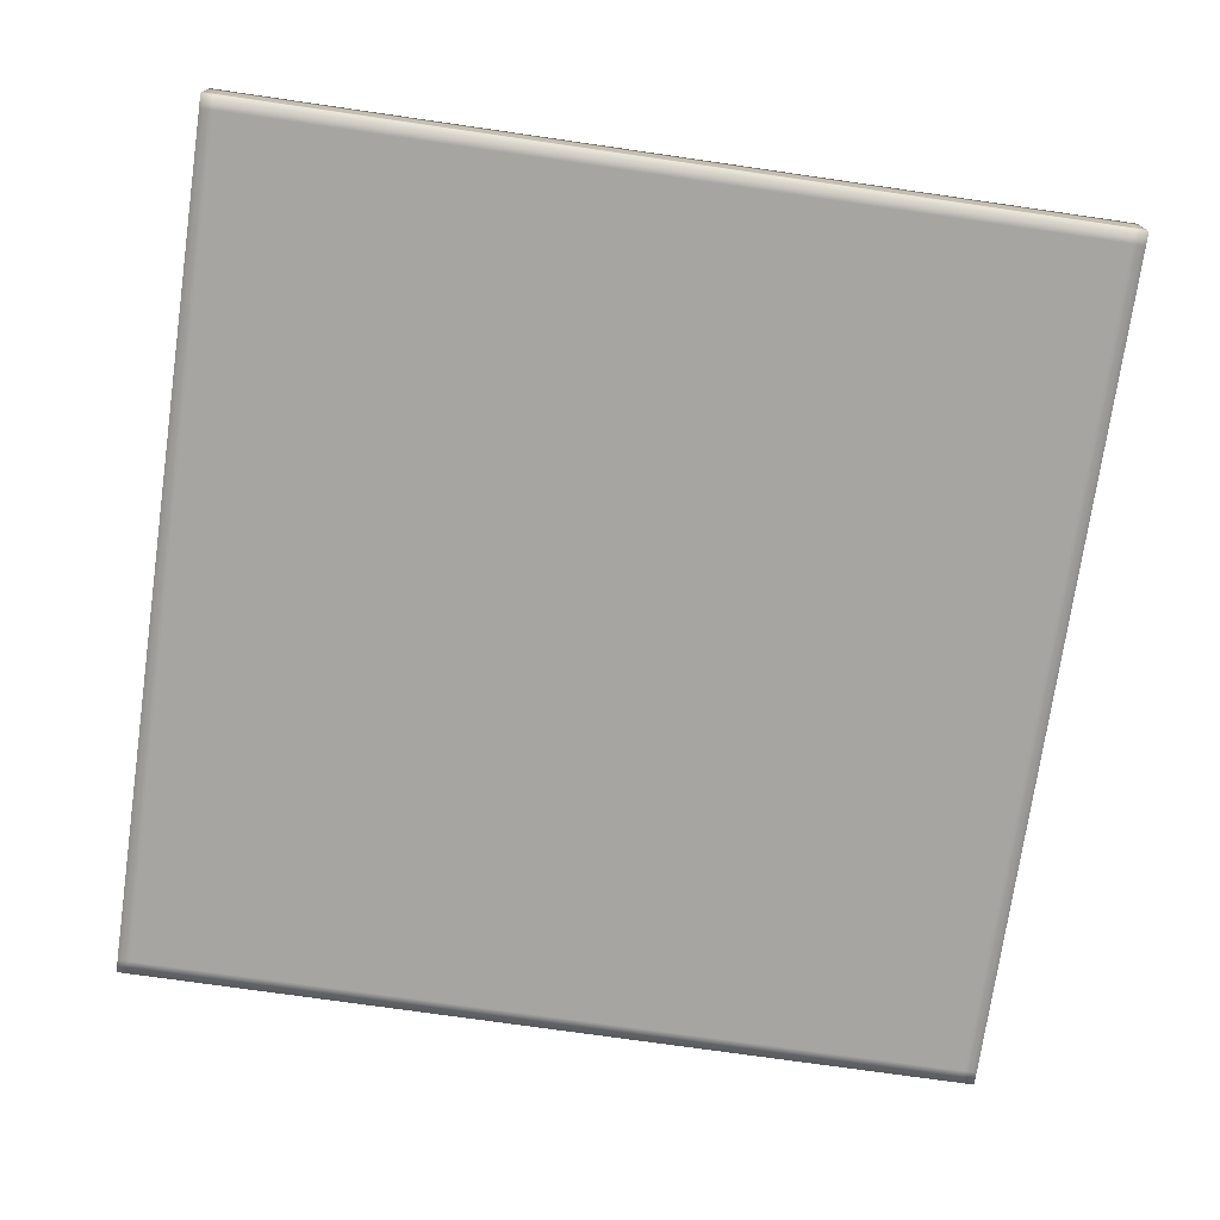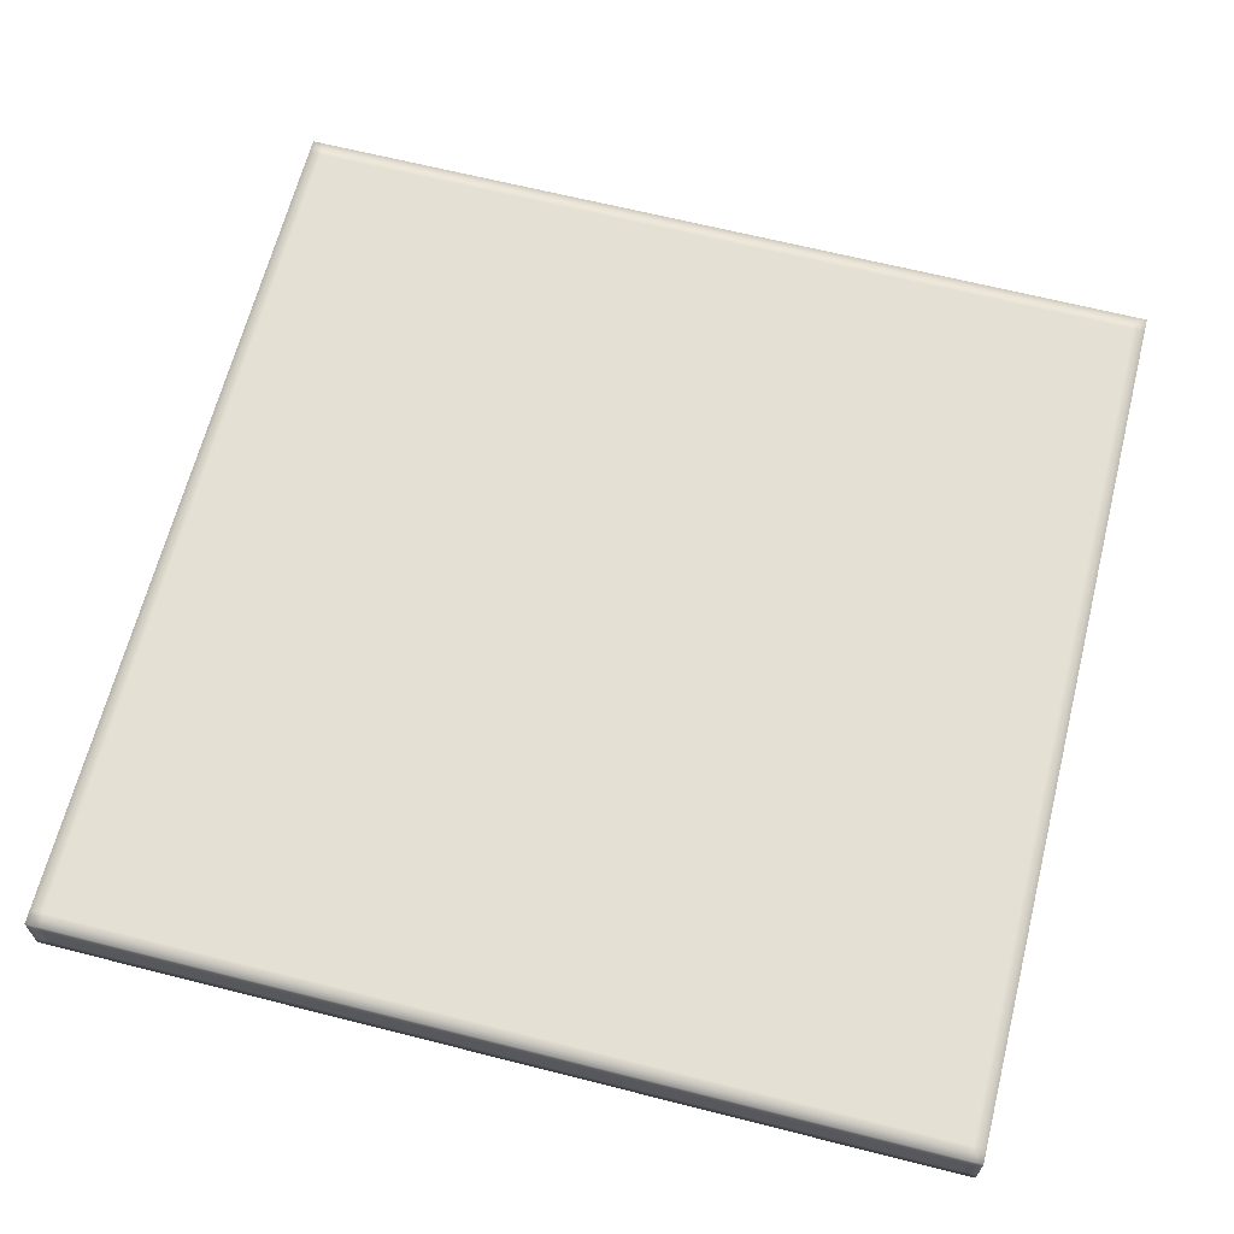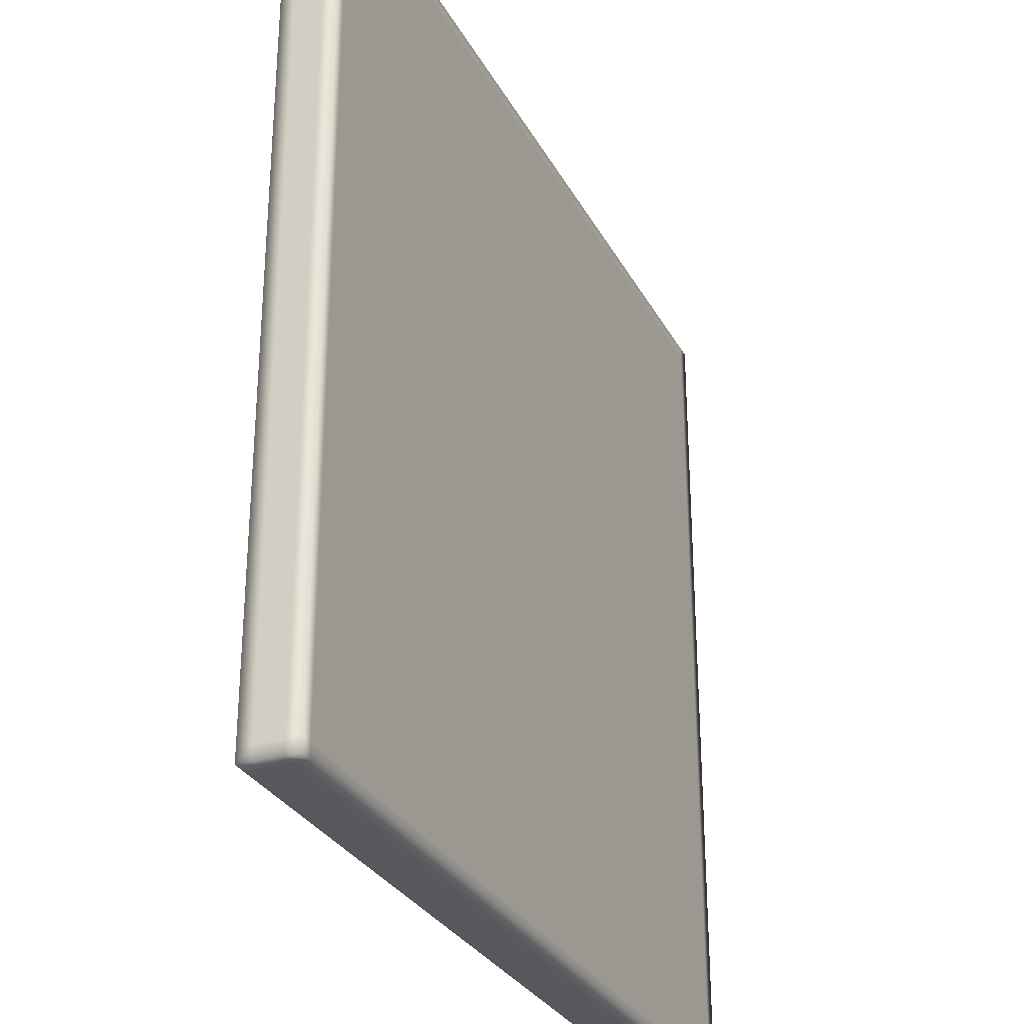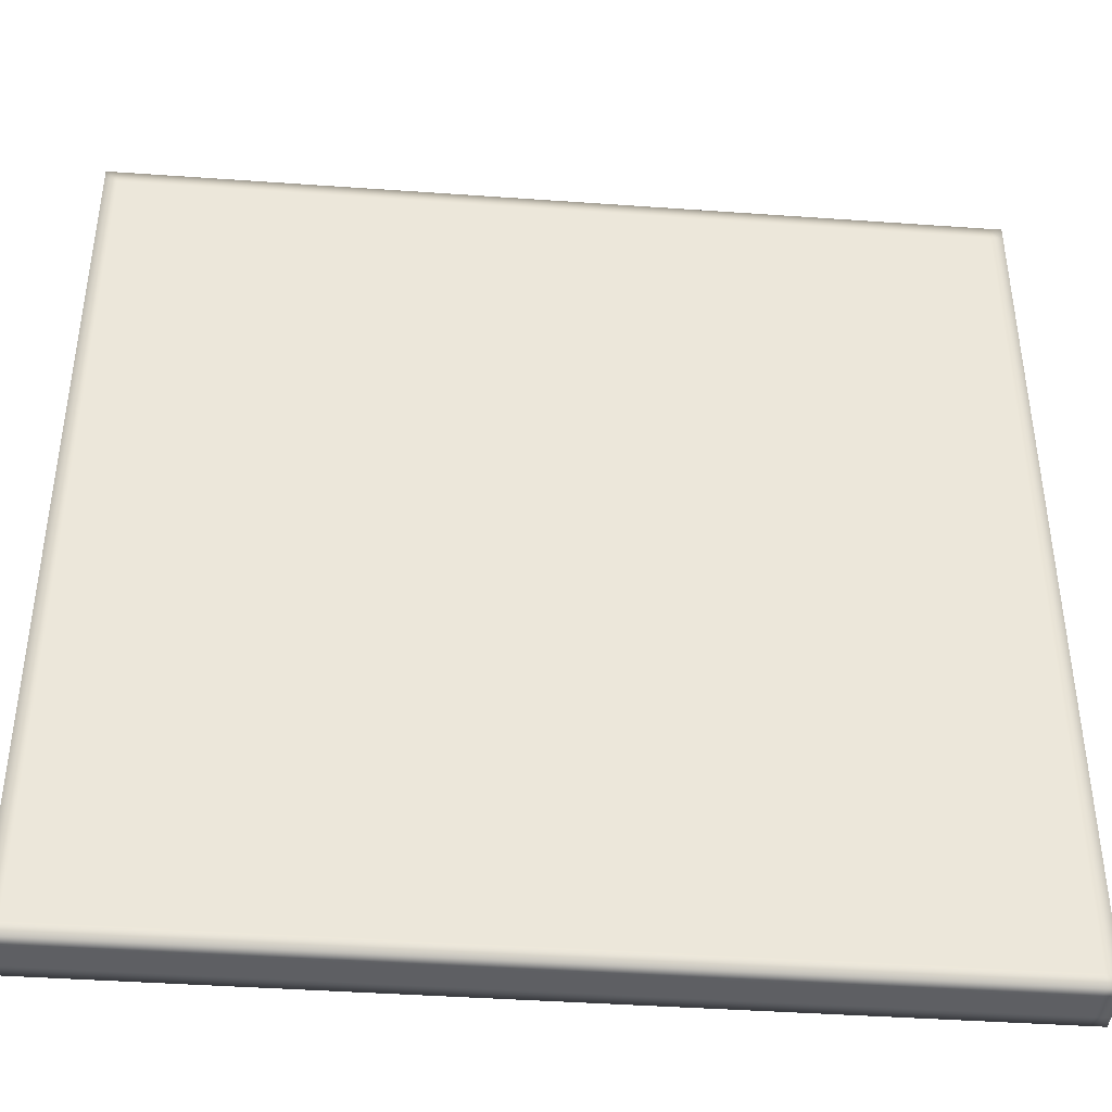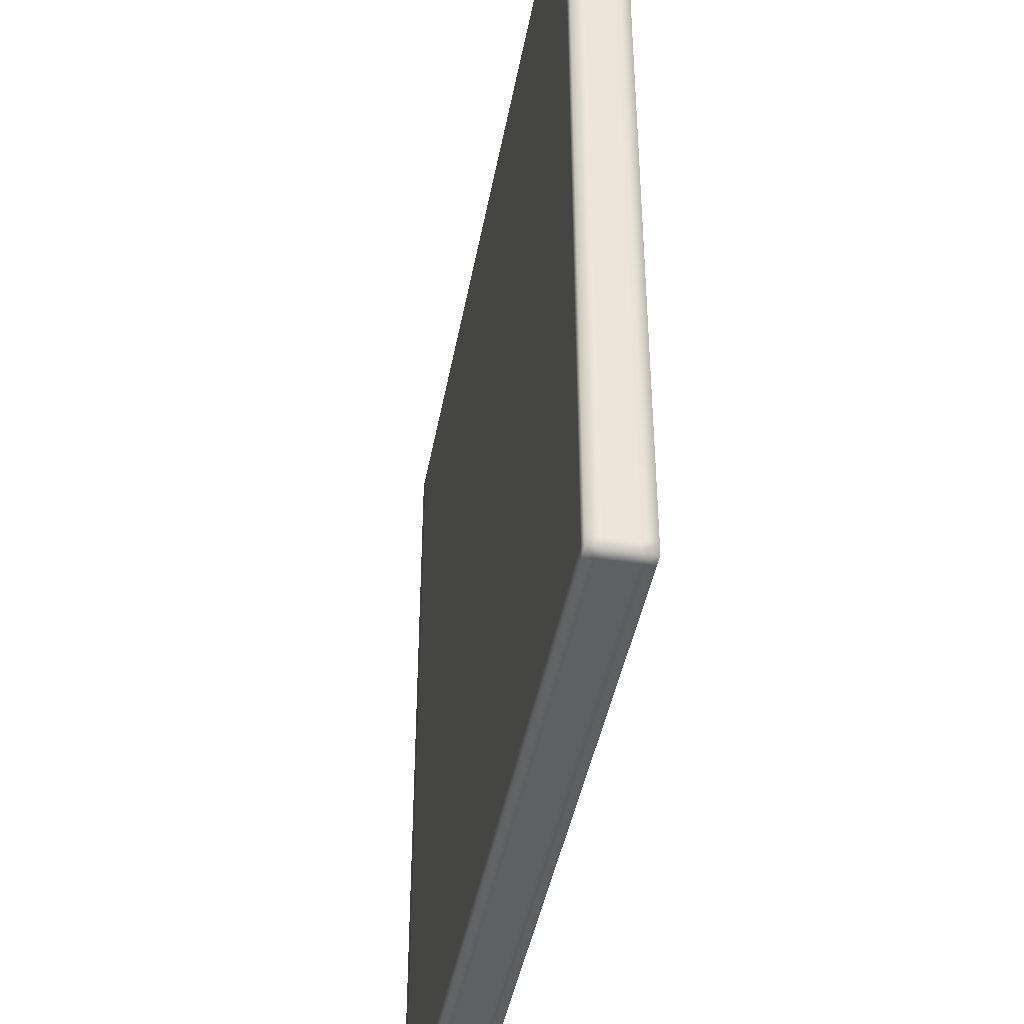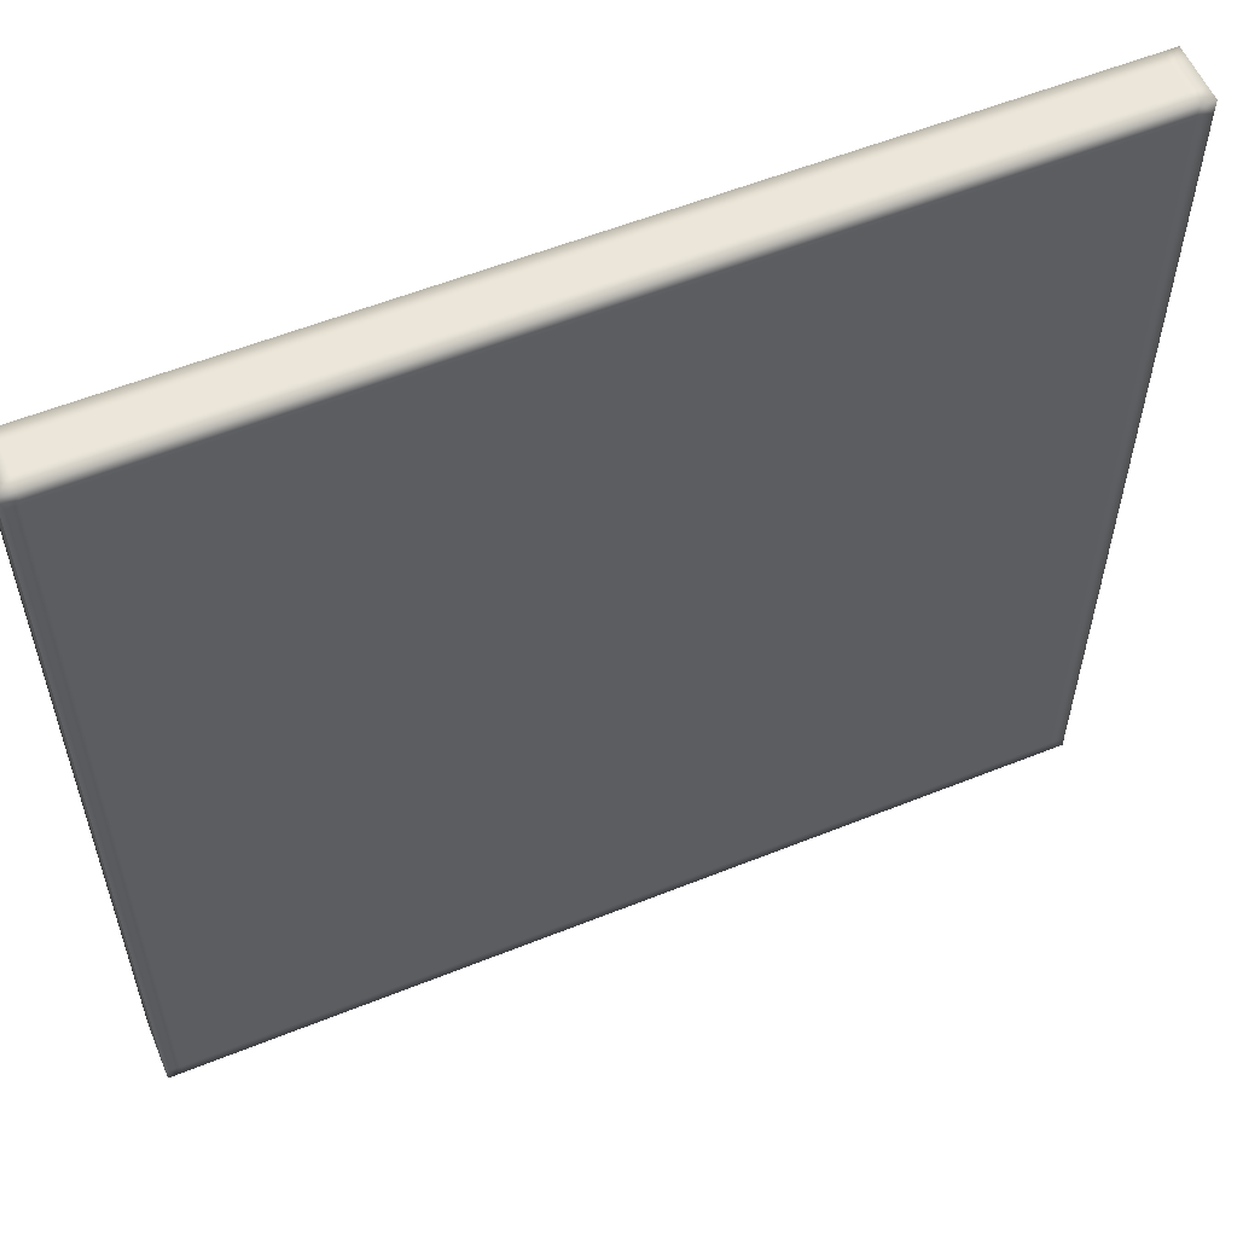
<metadata>
{"format":"obj","ext":"obj","renderer":"f3d","projection":"perspective","resolution":1024,"background":"white","views":[{"elev":-73.7,"azim":81.8,"up":"+Y"},{"elev":65.3,"azim":14.3,"up":"+Y"},{"elev":-30.0,"azim":113.9,"up":"+Z"},{"elev":-41.5,"azim":175.1,"up":"+Z"},{"elev":-42.9,"azim":-100.3,"up":"+Z"},{"elev":57.0,"azim":157.3,"up":"+Z"}]}
</metadata>
<code>
v -4 0.25 0
v -3.938 0.1875 0
v -4 0.1875 0
v -3.938 0.25 0.0625
v -3.938 0.25 0
v -4 0.1875 0.0625
v -4 0.25 0.0625
v -4 0 0
v -4 0.0625 0
v -3.938 0 0
v -4 0.25 4
v -4 0.25 3.938
v -4 0.1875 4
v -4 0 4
v -3.938 0.0625 4
v -4 0.0625 4
v -3.938 0 3.938
v -3.938 0 4
v -4 0 4
v -4 0.0625 3.938
v -4 0 3.938
v 0 0.25 0
v 0 0.25 0.0625
v 0 0.1875 0
v -0.0625 0.25 0
v 0 0 0
v -0.0625 0.0625 0
v 0 0.0625 0
v 0 0 0
v -0.0625 0 0.0625
v -0.0625 0 0
v 0 0 0
v 0 0.0625 0.0625
v 0 0 0.0625
v 0 0.25 4
v -0.0625 0.1875 4
v 0 0.1875 4
v -0.0625 0.25 3.938
v -0.0625 0.25 4
v 0 0.1875 3.938
v 0 0.25 3.938
v 0 0 4
v 0 0 3.938
v 0 0.0625 4
v -3.938 0.25 4
v -3.938 0.25 3.938
v 0 0.0625 4
v 0 0.1875 4
v -0.0625 0.0625 4
v -0.0625 0 4
v 0 0 4
v 0 0.0625 3.938
v -4 0.1875 0
v 0 0.1875 0.0625
v 0 0.1875 0
v -0.0625 0.1875 0
v 0 0.0625 0
v -4 0.1875 4
v -3.938 0.1875 4
v -4 0.0625 4
v -4 0.1875 3.938
v -3.938 0.0625 0
v -4 0.0625 0
v -4 0 0.0625
v -4 0.0625 0.0625
v -0.0625 0 3.938
v 0 0 3.938
v -0.0625 0 0
v -0.0625 0.25 0.0625
v -3.938 0 0
v -3.938 0 0.0625
v -4 0 0.0625
v -4 0 0
v -4 0 3.938
v 0 0 0.0625
v -4 0 0
f 1 2 3
f 3 2 9
f 9 2 62
f 62 10 9
f 8 9 10
f 27 10 62
f 62 2 27
f 68 10 27
f 68 27 26
f 26 27 28
f 28 27 55
f 55 27 56
f 56 27 2
f 56 25 55
f 2 25 56
f 55 25 22
f 22 25 23
f 22 23 24
f 24 23 54
f 54 33 24
f 24 33 57
f 57 33 32
f 32 33 34
f 34 33 43
f 43 33 52
f 44 43 52
f 42 43 44
f 52 40 44
f 52 33 40
f 40 33 54
f 54 23 40
f 44 40 48
f 48 40 35
f 35 40 41
f 41 40 23
f 41 38 35
f 23 38 41
f 35 38 39
f 39 36 35
f 35 36 37
f 37 36 47
f 47 36 49
f 49 50 47
f 47 50 51
f 50 67 51
f 66 67 50
f 66 30 67
f 67 30 75
f 75 30 29
f 29 30 31
f 30 70 31
f 70 30 71
f 71 72 70
f 70 72 73
f 17 72 71
f 71 30 17
f 17 30 66
f 50 17 66
f 74 72 17
f 74 17 14
f 14 17 18
f 18 17 50
f 18 15 14
f 50 15 18
f 15 50 49
f 14 15 16
f 16 15 58
f 58 15 59
f 59 15 36
f 59 45 58
f 36 45 59
f 58 45 11
f 45 12 11
f 11 12 13
f 13 12 61
f 61 20 13
f 13 20 60
f 60 20 19
f 19 20 21
f 20 64 21
f 65 64 20
f 63 64 65
f 64 63 76
f 65 6 63
f 20 6 65
f 61 6 20
f 12 6 61
f 63 6 53
f 53 6 1
f 1 6 7
f 7 6 12
f 7 4 1
f 12 4 7
f 1 4 5
f 5 2 1
f 25 2 5
f 5 4 25
f 25 4 69
f 69 23 25
f 38 23 69
f 69 4 38
f 46 38 4
f 45 38 46
f 4 12 46
f 46 12 45
f 39 38 45
f 45 36 39
f 49 36 15

</code>
